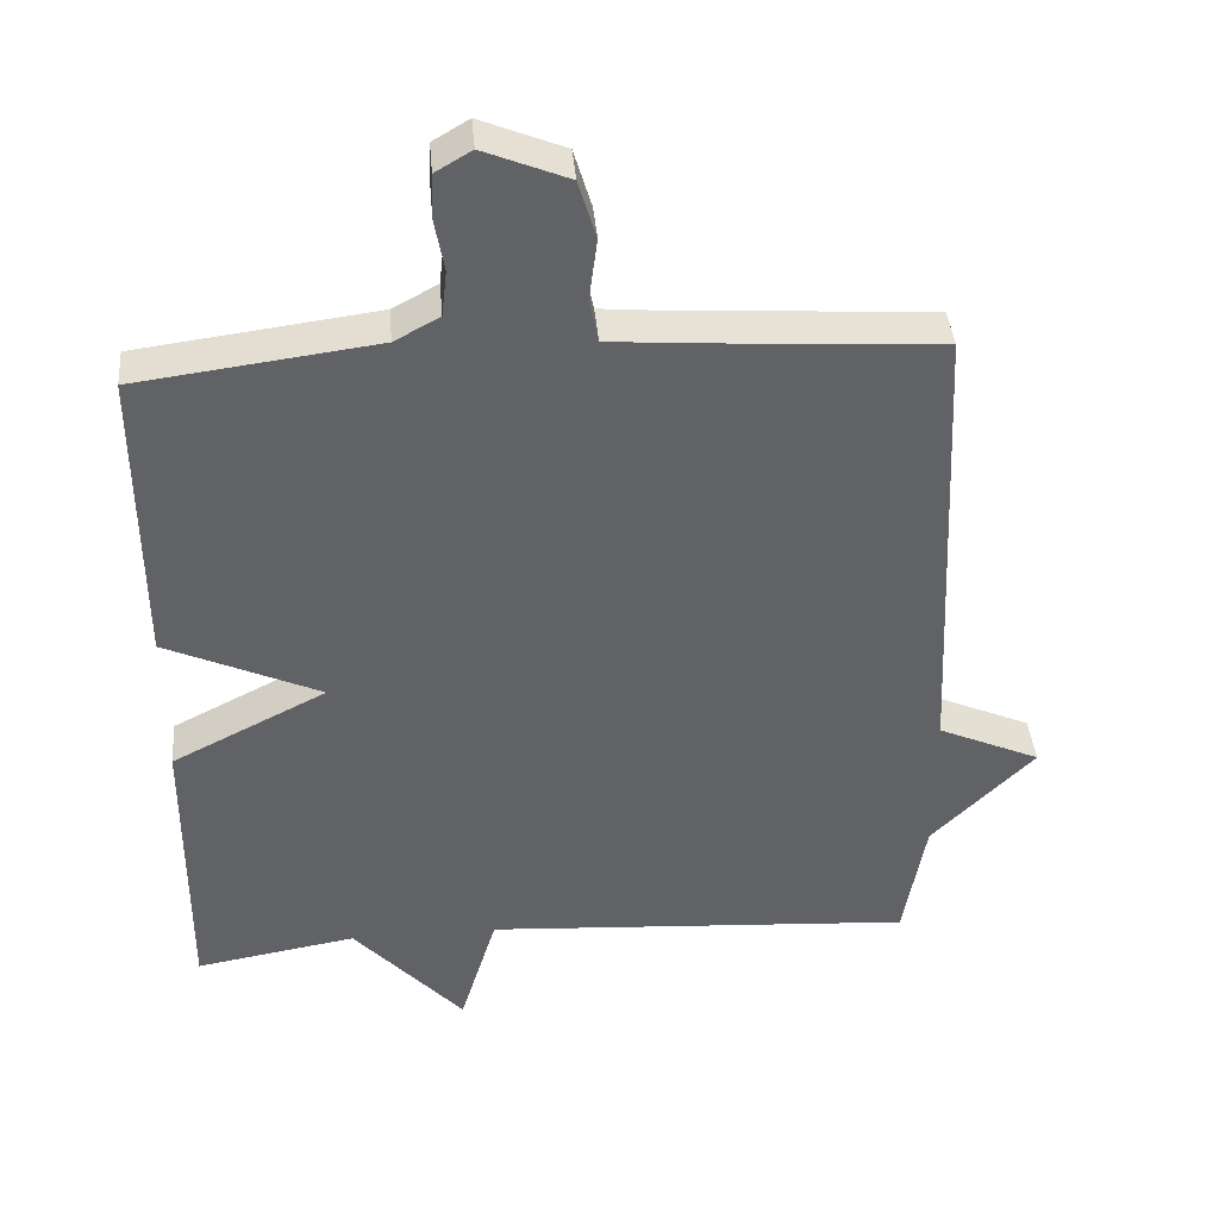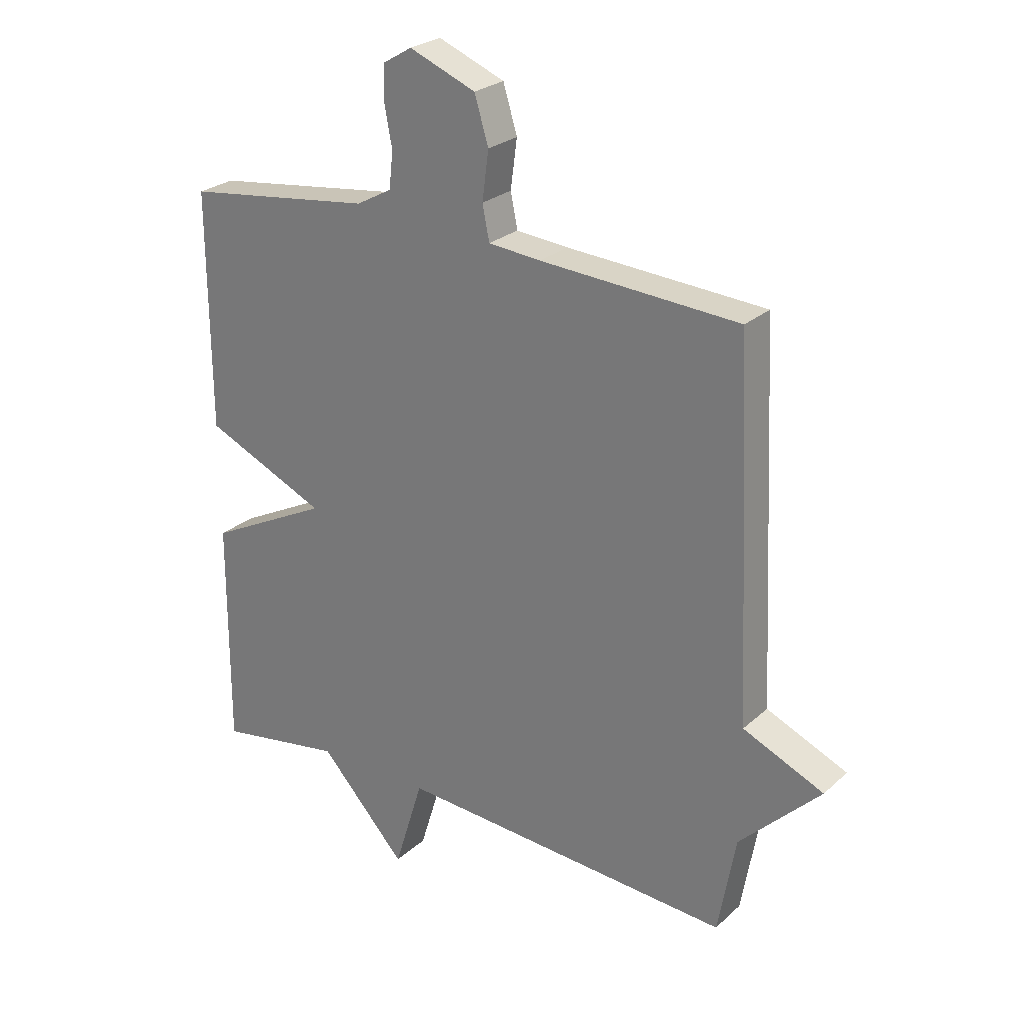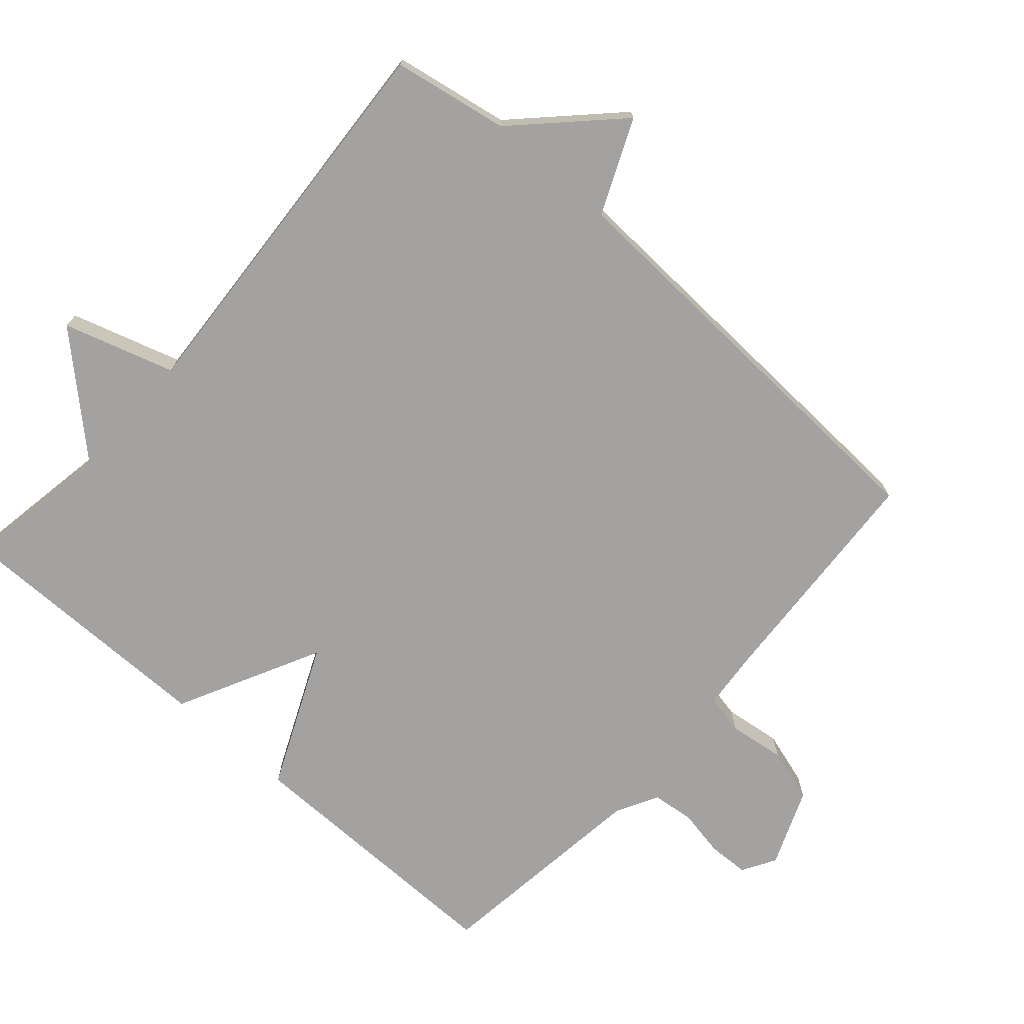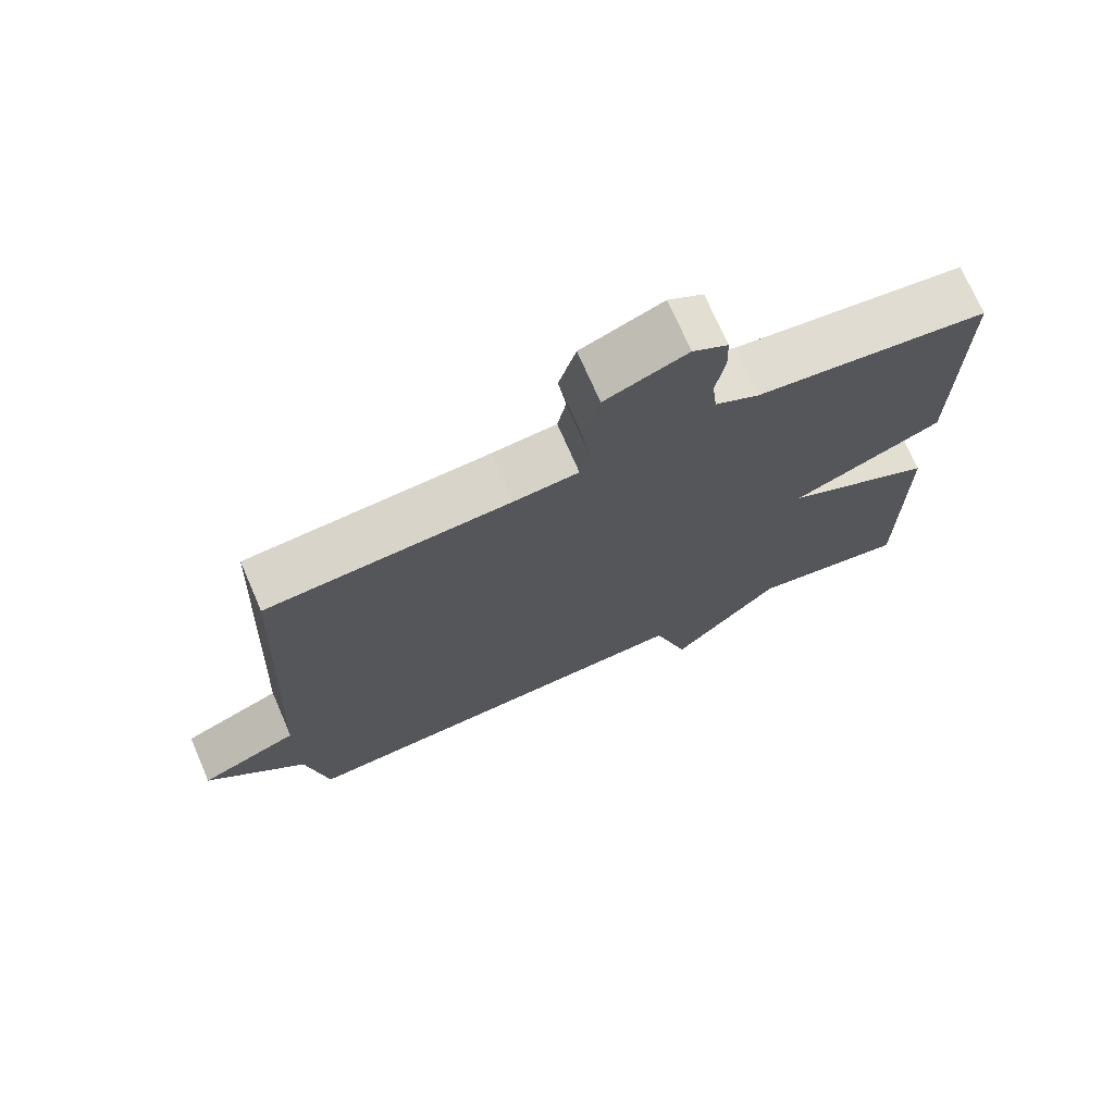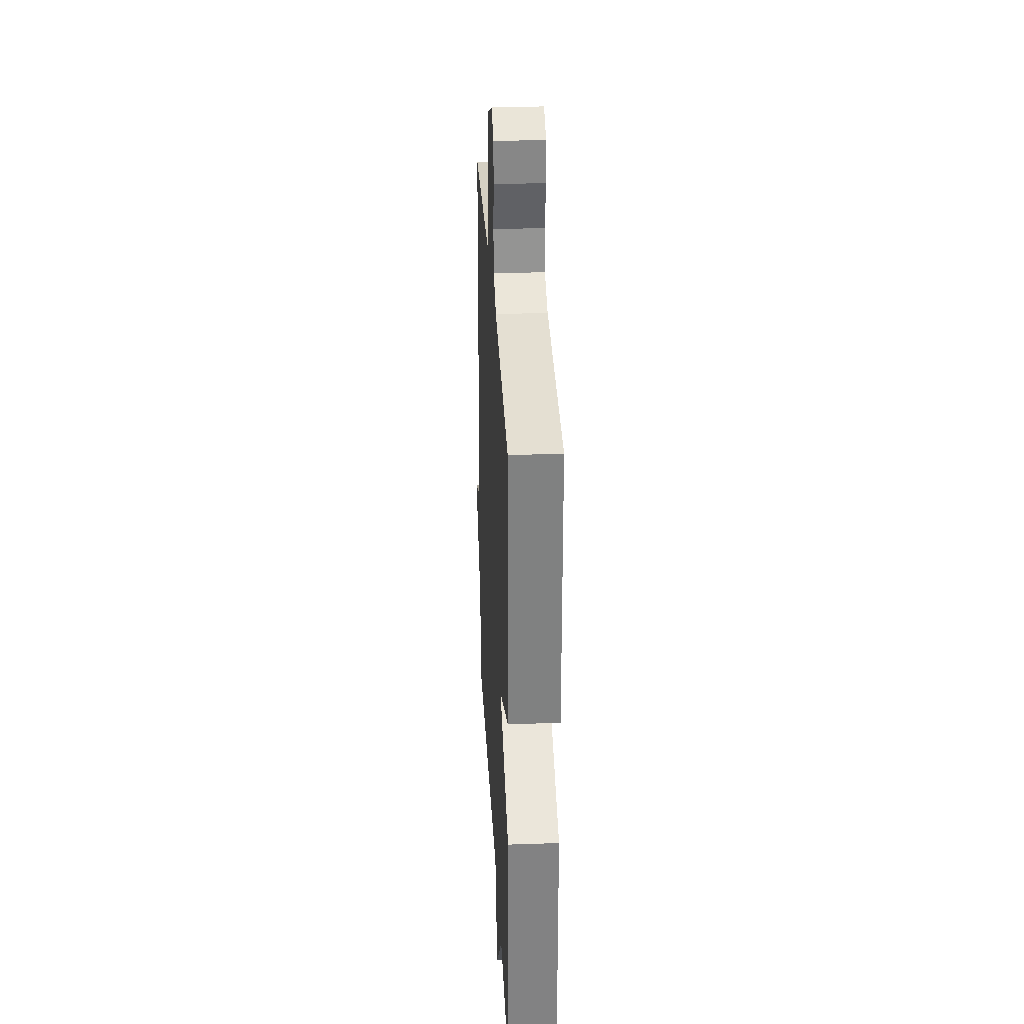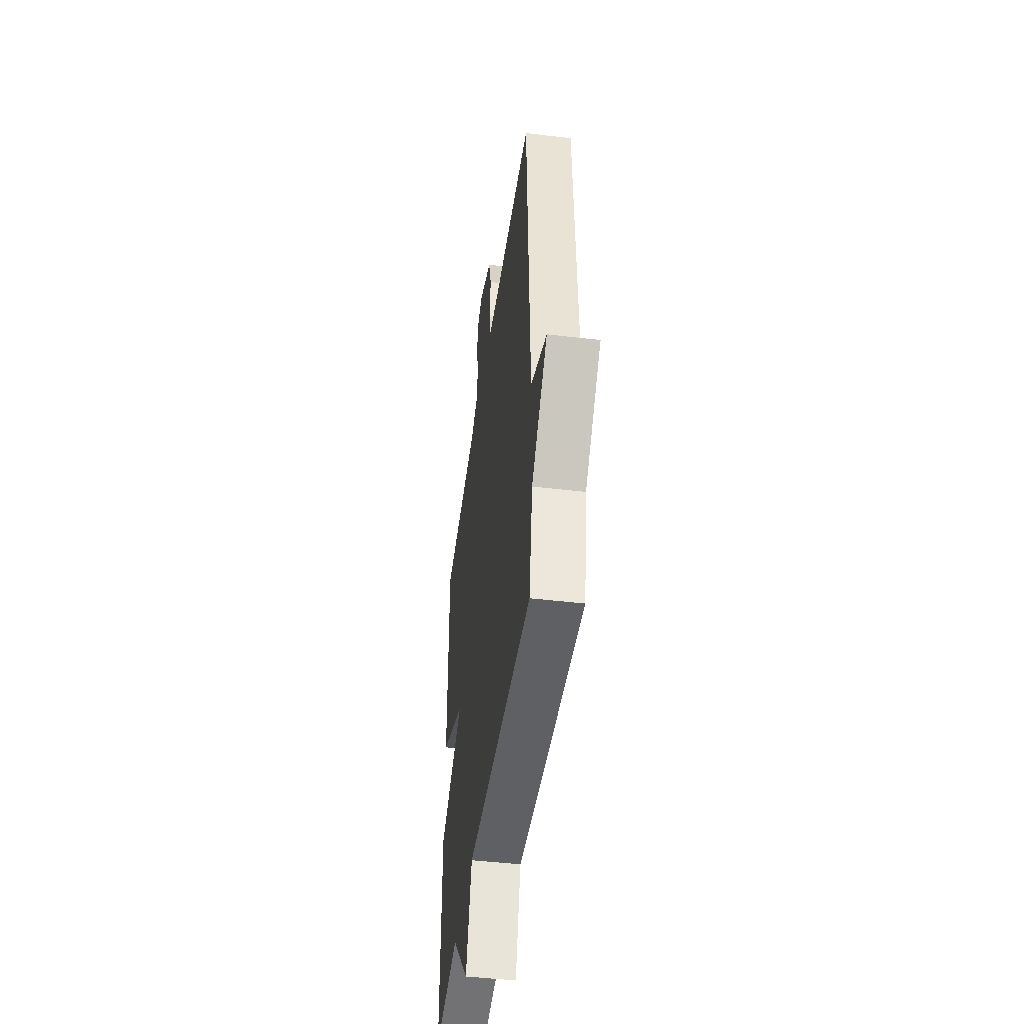
<metadata>
{"format":"obj","ext":"obj","renderer":"f3d","projection":"perspective","resolution":1024,"background":"white","views":[{"elev":39.8,"azim":175.1,"up":"+Z"},{"elev":25.8,"azim":-144.2,"up":"+Z"},{"elev":-72.7,"azim":-131.4,"up":"+Y"},{"elev":72.9,"azim":-23.5,"up":"+Z"},{"elev":29.7,"azim":87.1,"up":"+Z"},{"elev":-46.0,"azim":-97.8,"up":"+Z"}]}
</metadata>
<code>
v 0.5 0.07 0.5
v 0.498 0.07 0.094
v 0.288 0.07 0
v 0.498 0.07 -0.106
v 0.5 0.07 -0.5
v 0.282 0.07 -0.463
v 0.132 0.07 -0.626
v 0.082 0.07 -0.463
v -0.5 0.07 -0.5
v -0.53 0.07 -0.33
v -0.669 0.07 -0.191
v -0.53 0.07 -0.13
v -0.5 0.07 0.5
v -0.159 0.07 0.521
v -0.069 0.07 0.529
v -0.057 0.07 0.588
v -0.068 0.07 0.671
v -0.044 0.07 0.75
v 0.07 0.07 0.796
v 0.119 0.07 0.767
v 0.121 0.07 0.707
v 0.108 0.07 0.637
v 0.115 0.07 0.575
v 0.176 0.07 0.542
v 0.5 0 0.5
v 0.498 0 0.094
v 0.288 0 0
v 0.498 0 -0.106
v 0.5 0 -0.5
v 0.282 0 -0.463
v 0.132 0 -0.626
v 0.082 0 -0.463
v -0.5 0 -0.5
v -0.53 0 -0.33
v -0.669 0 -0.191
v -0.53 0 -0.13
v -0.5 0 0.5
v -0.159 0 0.521
v -0.069 0 0.529
v -0.057 0 0.588
v -0.068 0 0.671
v -0.044 0 0.75
v 0.07 0 0.796
v 0.119 0 0.767
v 0.121 0 0.707
v 0.108 0 0.637
v 0.115 0 0.575
v 0.176 0 0.542
f 20 21 22
f 19 20 22
f 18 19 22
f 17 18 22
f 16 17 22
f 15 16 22 23
f 12 13 14
f 12 14 15
f 10 11 12
f 15 23 24
f 12 15 24
f 10 12 24
f 9 10 24
f 8 9 24
f 3 4 5 6
f 7 8 24
f 6 7 24
f 3 6 24
f 1 2 3 24
f 46 45 44
f 46 44 43
f 46 43 42
f 46 42 41
f 46 41 40
f 47 46 40 39
f 38 37 36
f 39 38 36
f 36 35 34
f 48 47 39
f 48 39 36
f 48 36 34
f 48 34 33
f 48 33 32
f 30 29 28 27
f 48 32 31
f 48 31 30
f 48 30 27
f 48 27 26 25
f 1 25 26 2
f 2 26 27 3
f 3 27 28 4
f 4 28 29 5
f 5 29 30 6
f 6 30 31 7
f 7 31 32 8
f 8 32 33 9
f 9 33 34 10
f 10 34 35 11
f 11 35 36 12
f 12 36 37 13
f 13 37 38 14
f 14 38 39 15
f 15 39 40 16
f 16 40 41 17
f 17 41 42 18
f 18 42 43 19
f 19 43 44 20
f 20 44 45 21
f 21 45 46 22
f 22 46 47 23
f 23 47 48 24
f 24 48 25 1

</code>
